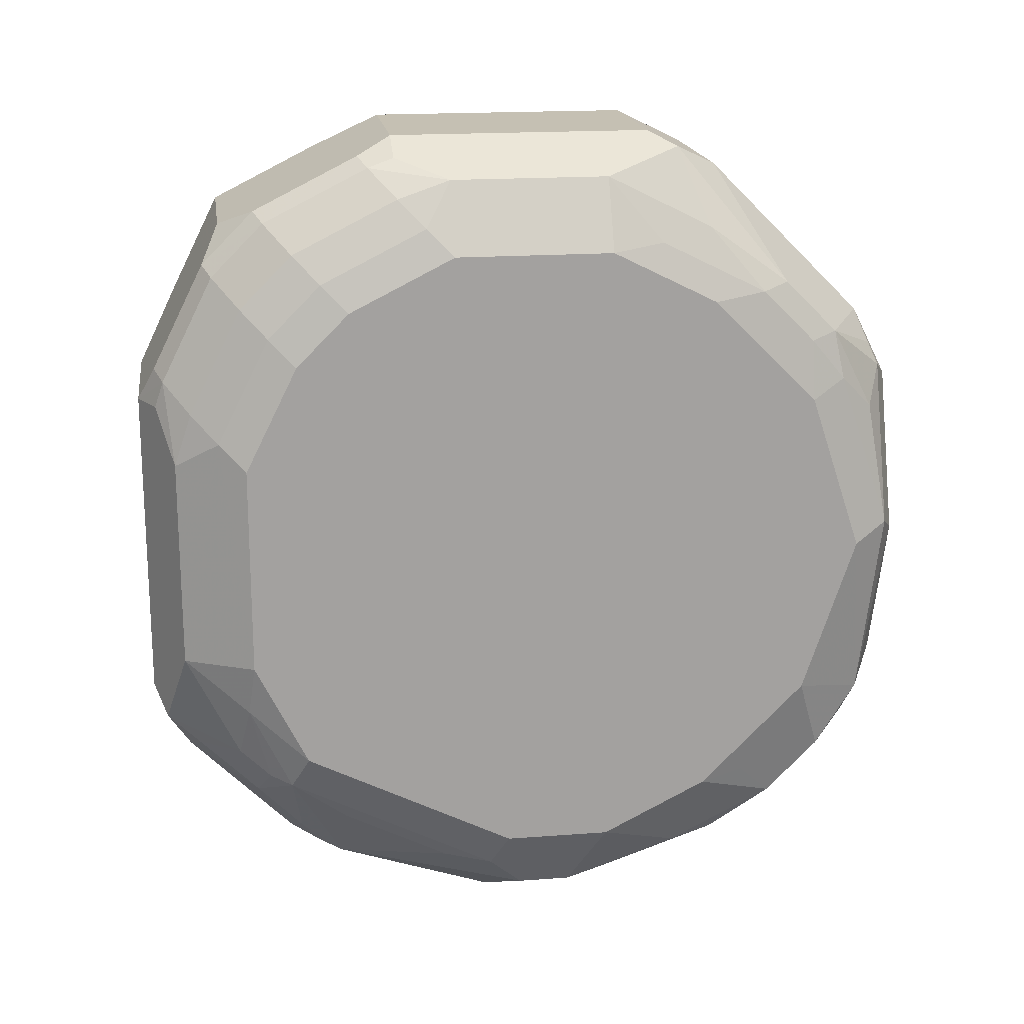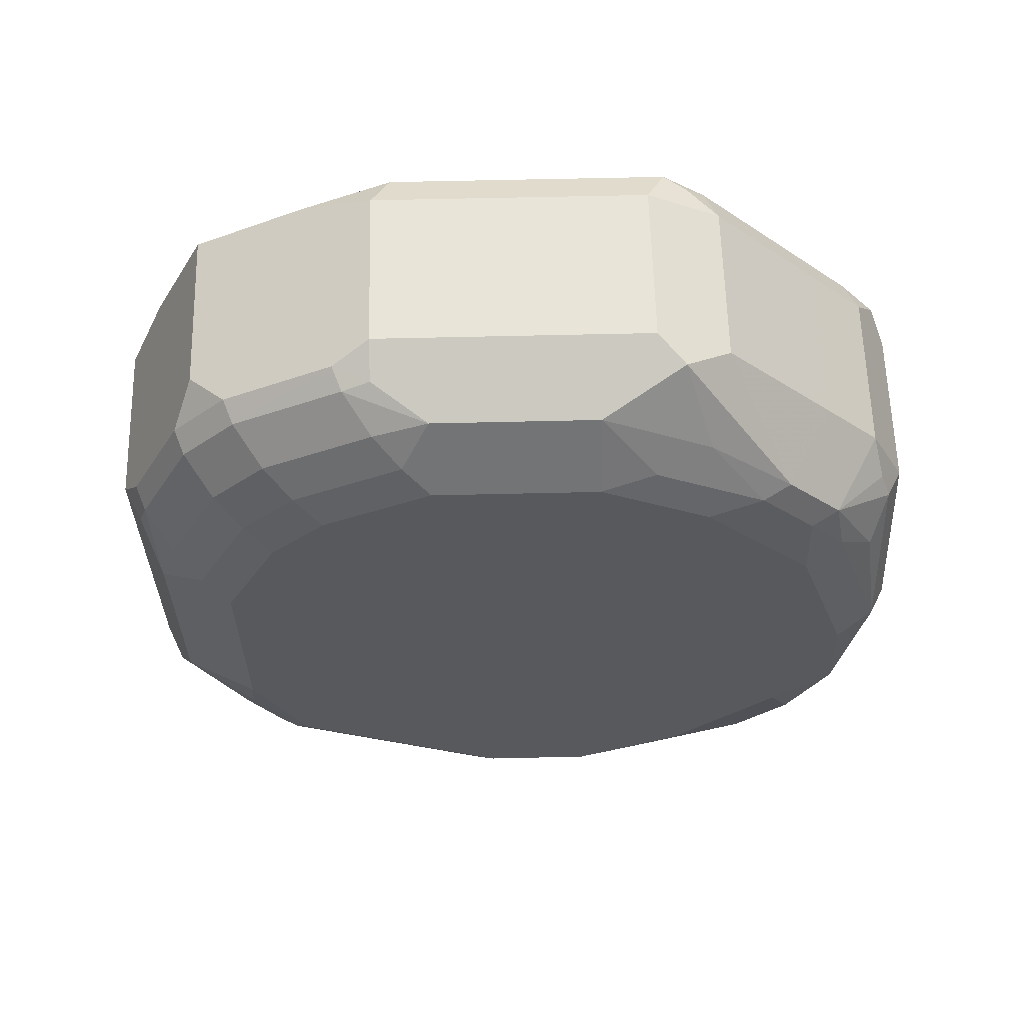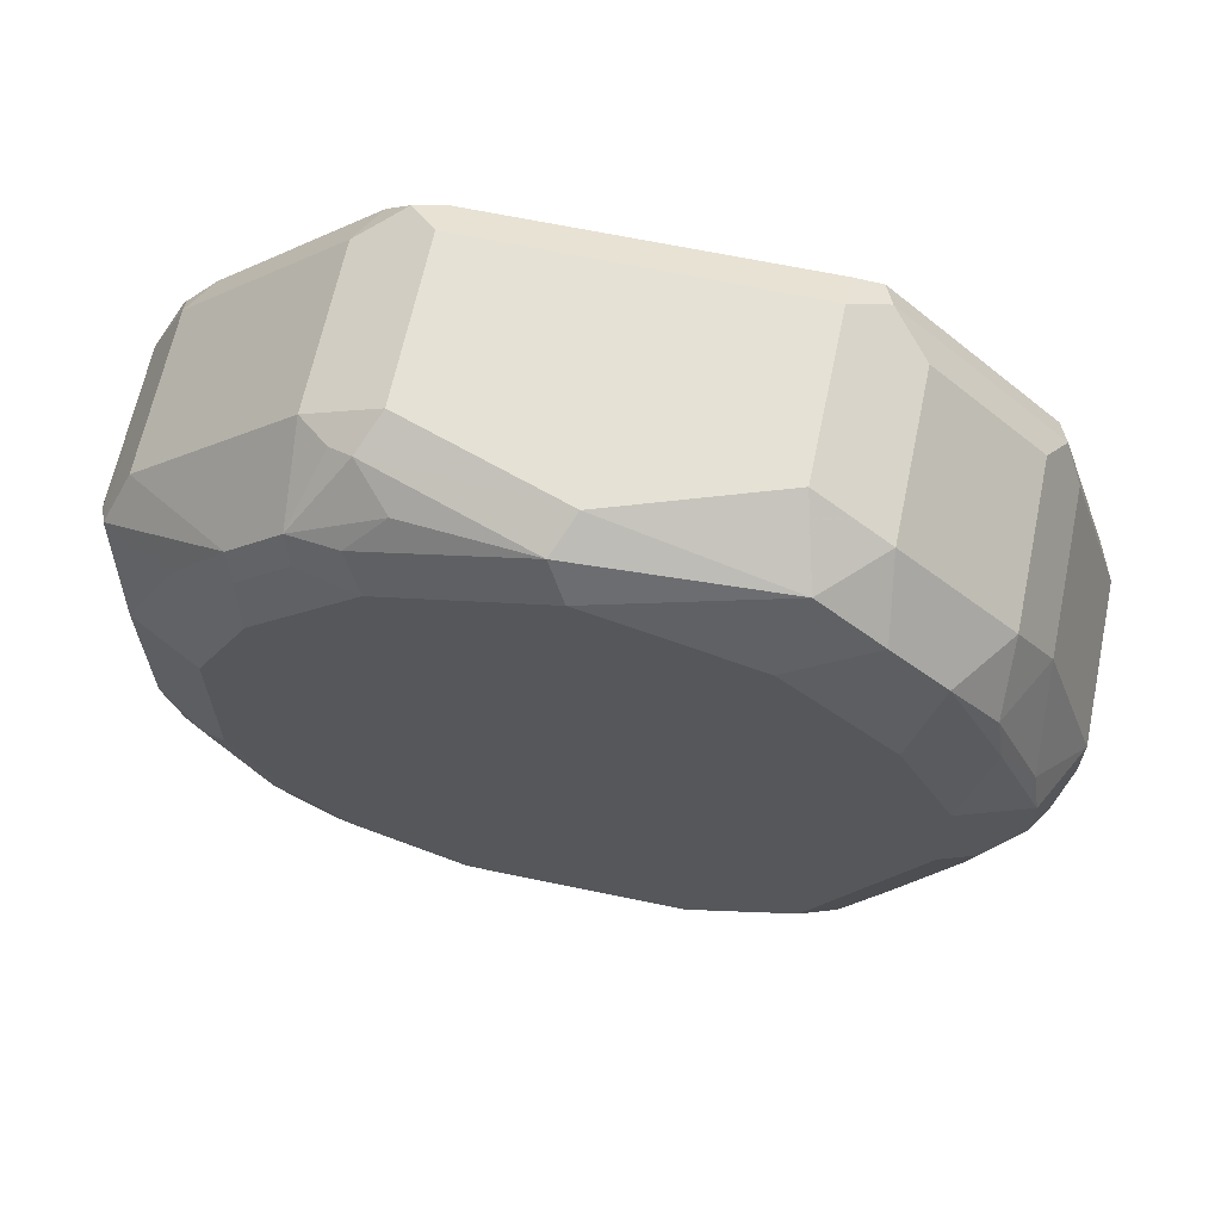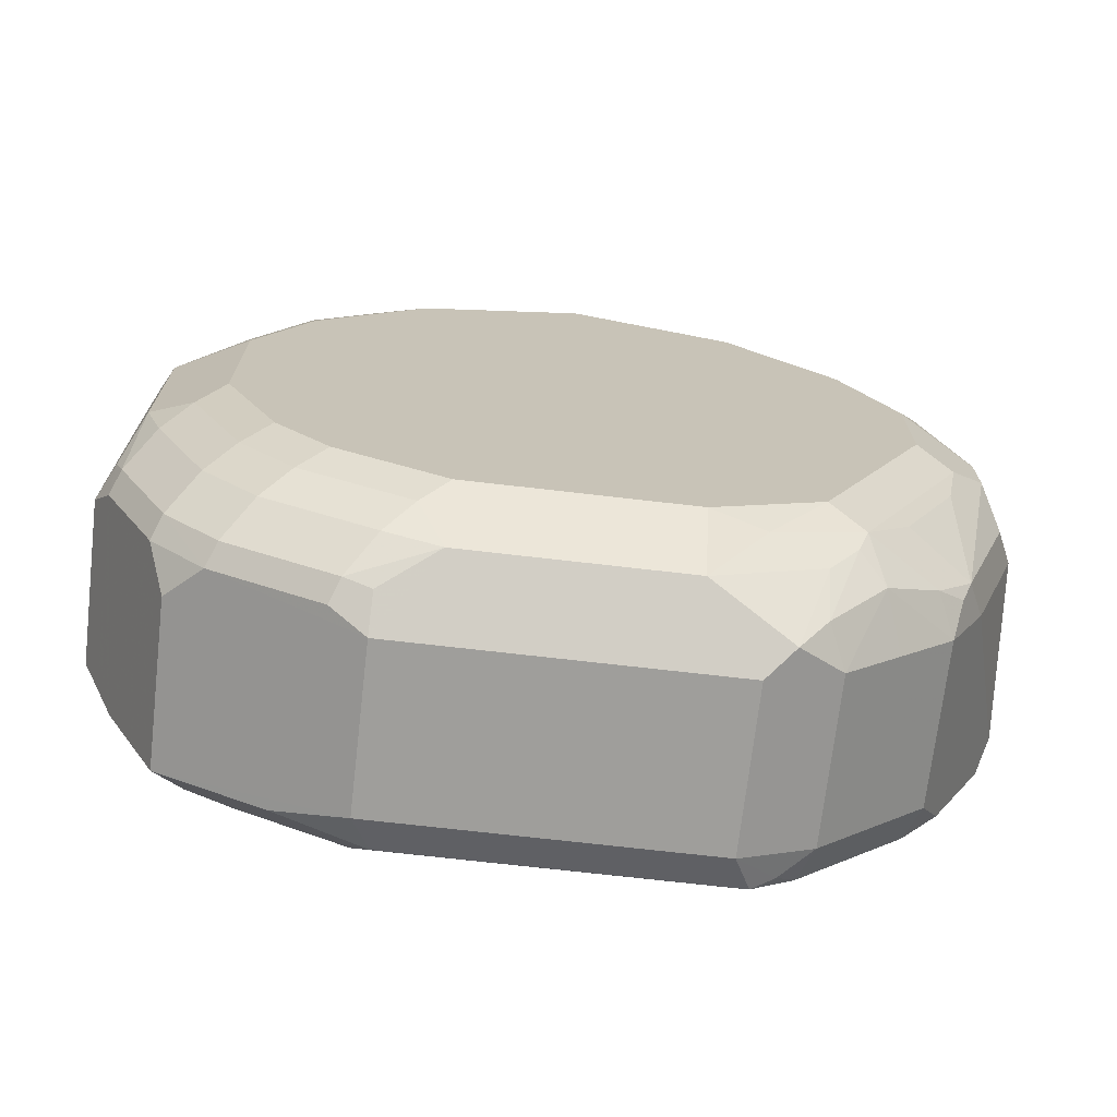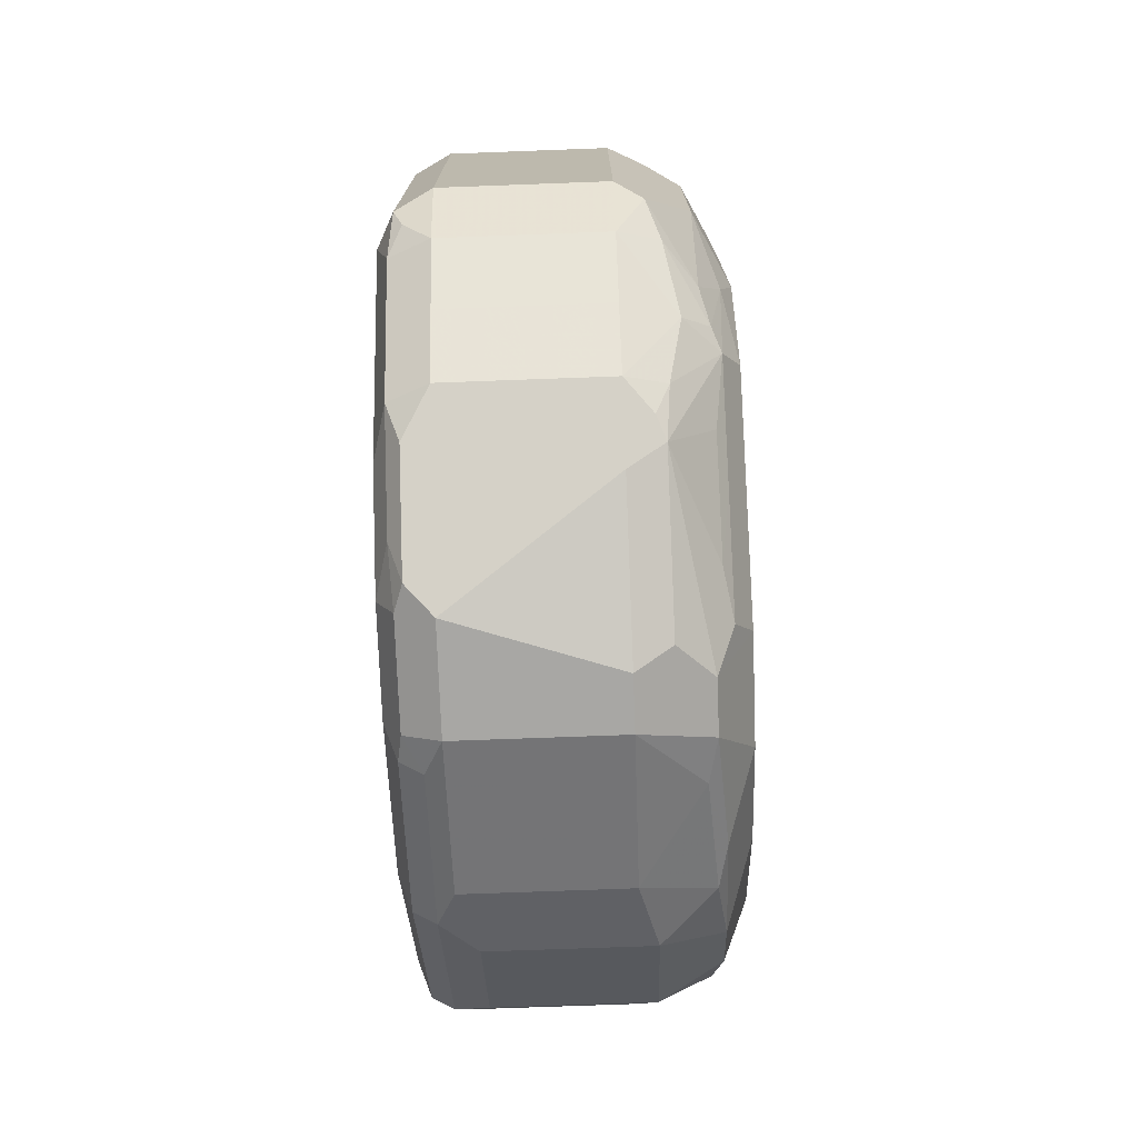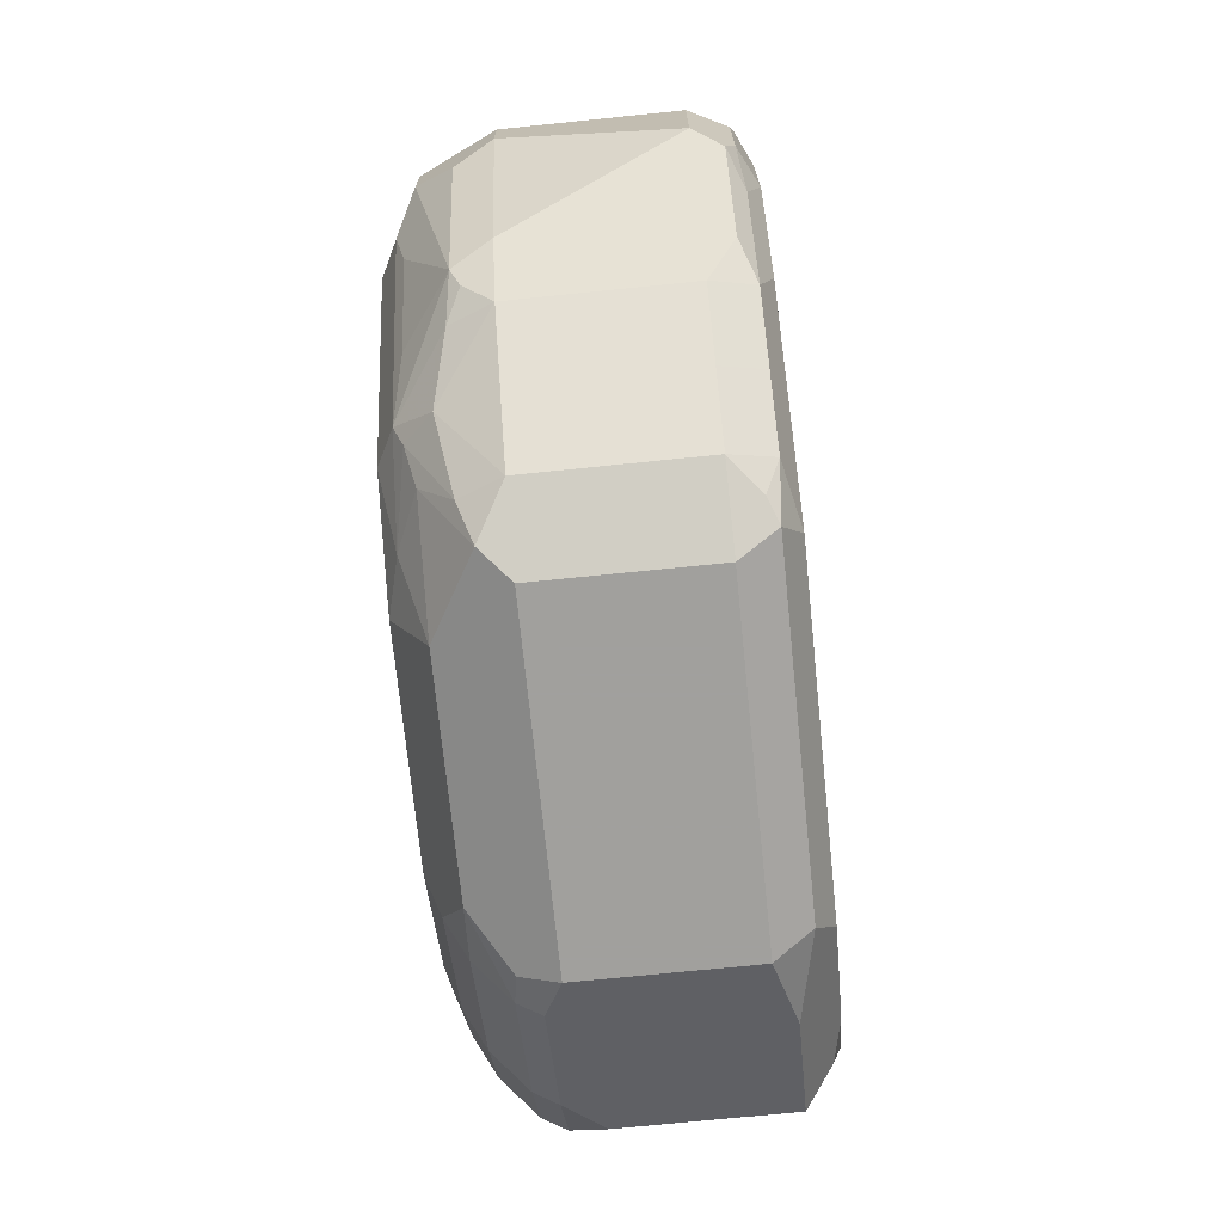
<metadata>
{"format":"obj","ext":"obj","renderer":"f3d","projection":"perspective","resolution":1024,"background":"white","views":[{"elev":18.1,"azim":81.7,"up":"+Z"},{"elev":60.6,"azim":88.6,"up":"+Z"},{"elev":65.1,"azim":101.9,"up":"+Y"},{"elev":-70.8,"azim":83.4,"up":"+Y"},{"elev":-74.6,"azim":2.1,"up":"+Z"},{"elev":-71.7,"azim":-174.2,"up":"+Y"}]}
</metadata>
<code>
v 0.6865 0.1211 -0.5855
v 0.6259 0.1211 -0.5855
v 0.7067 0.1211 -0.525
v 0.7134 0.1077 -0.5923
v 0.6932 0.1077 -0.6125
v 0.6327 0.1077 -0.6125
v 0.6192 0.1144 -0.599
v 0.6108 0.111 -0.5956
v 0.6125 0.1144 -0.5855
v 0.6259 0.1211 -0.4644
v 0.7168 0.111 -0.5552
v 0.6865 0.1211 -0.4644
v 0.7 0.1144 -0.4577
v 0.7202 0.1144 -0.5183
v 0.7269 0.1009 -0.525
v 0.7269 0.08074 -0.5855
v 0.7168 0.09085 -0.6158
v 0.6932 0.08747 -0.6327
v 0.6327 0.08747 -0.6327
v 0.6192 0.07401 -0.6394
v 0.6108 0.09085 -0.6158
v 0.6058 0.1009 -0.5855
v 0.6058 0.1009 -0.4644
v 0.6125 0.1144 -0.4644
v 0.6159 0.1161 -0.4543
v 0.6259 0.1077 -0.4375
v 0.6865 0.1077 -0.4375
v 0.6966 0.111 -0.4493
v 0.7134 0.1077 -0.4712
v 0.7168 0.09085 -0.4392
v 0.7202 0.0942 -0.4577
v 0.7269 0.08074 -0.4644
v 0.7269 0.06055 -0.6057
v 0.7235 0.0572 -0.6226
v 0.7168 0.07066 -0.636
v 0.6932 0.06728 -0.6528
v 0.6327 0.06728 -0.6528
v 0.6192 0.05382 -0.6596
v 0.6108 0.05047 -0.6562
v 0.6058 0.08074 -0.6057
v 0.6053 0.01907 -0.5844
v 0.6053 0.01934 -0.5641
v 0.6053 0.01934 -0.5048
v 0.6053 0.01833 -0.4846
v 0.6058 0.04036 -0.4038
v 0.6108 0.08329 -0.424
v 0.6108 0.1035 -0.4442
v 0.6259 0.08747 -0.4173
v 0.6865 0.08747 -0.4173
v 0.7218 0.08074 -0.4417
v 0.7168 0.07066 -0.419
v 0.7218 0.06055 -0.4215
v 0.7269 0.04036 -0.424
v 0.7269 0.04036 -0.6259
v 0.7168 0.03028 -0.6562
v 0.7134 0.04709 -0.6528
v 0.6865 0.04036 -0.6663
v 0.6259 0.04036 -0.6663
v 0.6192 -0.006748 -0.6798
v 0.6108 -0.0101 -0.6764
v 0.6058 0.04036 -0.6461
v 0.6053 -0.001263 -0.5847
v 0.6058 -0.02021 -0.6663
v 0.6053 -0.0002253 -0.4661
v 0.6058 0.02017 -0.3837
v 0.6108 0.06307 -0.4038
v 0.6259 0.04709 -0.3769
v 0.6865 0.04709 -0.3769
v 0.6966 0.03028 -0.3685
v 0.7134 0.04036 -0.3971
v 0.7134 -1.779e-05 -0.3769
v 0.7218 0.02017 -0.4013
v 0.7269 -1.779e-05 -0.4038
v 0.7269 -1.779e-05 -0.6461
v 0.7134 -0.01348 -0.673
v 0.7101 0.003362 -0.6697
v 0.6865 -0.02021 -0.6865
v 0.6259 -0.02021 -0.6865
v 0.6125 -0.02021 -0.6798
v 0.6053 -0.04037 -0.5847
v 0.6058 -0.06056 -0.6663
v 0.6053 -0.02062 -0.4652
v 0.6058 -0.08075 -0.3837
v 0.6125 0.0269 -0.3702
v 0.6108 0.04288 -0.3837
v 0.6159 0.03532 -0.3736
v 0.6259 0.03363 -0.3702
v 0.6865 0.03363 -0.3702
v 0.6259 0.02017 -0.3635
v 0.6865 0.02017 -0.3635
v 0.7 0.02017 -0.3702
v 0.7134 -0.06056 -0.3769
v 0.7269 -0.06056 -0.4038
v 0.7269 -0.04037 -0.6461
v 0.7134 -0.03364 -0.673
v 0.6865 -0.04037 -0.6865
v 0.6259 -0.06056 -0.6865
v 0.6125 -0.06056 -0.6798
v 0.6053 -0.06056 -0.5837
v 0.6108 -0.08075 -0.6688
v 0.6058 -0.1009 -0.6461
v 0.6053 -0.05973 -0.4652
v 0.6091 -0.09759 -0.387
v 0.6125 -0.07402 -0.3702
v 0.6053 -0.0787 -0.4665
v 0.6058 -0.1211 -0.4038
v 0.6259 -0.08075 -0.3635
v 0.6865 -0.08075 -0.3635
v 0.7 -0.08075 -0.3702
v 0.7016 -0.09086 -0.3736
v 0.7143 -0.08075 -0.3837
v 0.7218 -0.07067 -0.3937
v 0.7269 -0.1009 -0.424
v 0.7202 -0.0471 -0.6596
v 0.7269 -0.1211 -0.6057
v 0.7202 -0.08748 -0.6394
v 0.7 -0.0471 -0.6798
v 0.7168 -0.0656 -0.6562
v 0.7 -0.1077 -0.6596
v 0.6865 -0.1009 -0.6663
v 0.6159 -0.07067 -0.6815
v 0.6259 -0.1279 -0.6528
v 0.6053 -0.07912 -0.5651
v 0.6108 -0.1211 -0.6486
v 0.6108 -0.1413 -0.6285
v 0.6058 -0.1413 -0.6057
v 0.6192 -0.1077 -0.3769
v 0.6053 -0.09889 -0.4867
v 0.6058 -0.1413 -0.424
v 0.6091 -0.138 -0.4072
v 0.6192 -0.148 -0.3971
v 0.6159 -0.1312 -0.3937
v 0.6327 -0.09421 -0.3702
v 0.6932 -0.09421 -0.3702
v 0.7016 -0.1312 -0.3937
v 0.7143 -0.1211 -0.4038
v 0.7218 -0.111 -0.414
v 0.7218 -0.1312 -0.4341
v 0.7269 -0.1211 -0.4442
v 0.7202 -0.1279 -0.6192
v 0.7269 -0.1413 -0.5653
v 0.7218 -0.1439 -0.5855
v 0.7168 -0.106 -0.636
v 0.6966 -0.1161 -0.6562
v 0.7016 -0.1236 -0.6461
v 0.6865 -0.1279 -0.6528
v 0.6159 -0.111 -0.6612
v 0.6259 -0.148 -0.6327
v 0.6053 -0.09931 -0.5449
v 0.6108 -0.1615 -0.6082
v 0.6058 -0.1615 -0.5855
v 0.6053 -0.1001 -0.5056
v 0.6058 -0.1615 -0.4644
v 0.6091 -0.1582 -0.4476
v 0.6798 -0.148 -0.3971
v 0.6192 -0.1682 -0.4375
v 0.6259 -0.1817 -0.4644
v 0.6327 -0.1548 -0.4106
v 0.6932 -0.1346 -0.3904
v 0.6932 -0.1548 -0.4106
v 0.7016 -0.1514 -0.414
v 0.7143 -0.1413 -0.424
v 0.7218 -0.1514 -0.4745
v 0.7269 -0.1413 -0.4846
v 0.7168 -0.1363 -0.6158
v 0.7067 -0.1413 -0.6259
v 0.7134 -0.1682 -0.5653
v 0.7134 -0.148 -0.6057
v 0.6865 -0.148 -0.6327
v 0.6259 -0.1682 -0.6125
v 0.6053 -0.1001 -0.5246
v 0.6159 -0.1716 -0.6007
v 0.6125 -0.175 -0.5923
v 0.6125 -0.175 -0.4712
v 0.6159 -0.1716 -0.4543
v 0.6865 -0.1817 -0.4644
v 0.6259 -0.1817 -0.5855
v 0.6932 -0.175 -0.451
v 0.7016 -0.1716 -0.4543
v 0.7143 -0.1615 -0.4644
v 0.7134 -0.1682 -0.4846
v 0.7016 -0.1641 -0.6057
v 0.6865 -0.1682 -0.6125
v 0.6865 -0.1817 -0.5855
v 0.6966 -0.1767 -0.5956
v 0.7 -0.175 -0.4644
f 1 2 10
f 109 134 110
f 108 134 109
f 107 134 108
f 107 133 134
f 107 127 133
f 106 132 127
f 106 131 132
f 106 130 131
f 106 129 130
f 105 129 106
f 105 128 129
f 104 127 107
f 103 106 127
f 103 127 104
f 101 126 123
f 101 125 126
f 101 124 125
f 100 124 101
f 100 147 124
f 110 134 135
f 100 121 147
f 110 135 136
f 111 136 112
f 122 125 124
f 122 148 125
f 122 169 148
f 122 146 169
f 120 144 146
f 119 145 144
f 119 140 145
f 119 143 140
f 119 144 120
f 118 143 119
f 116 143 118
f 116 140 143
f 115 142 140
f 115 141 142
f 115 140 116
f 114 116 118
f 113 137 138
f 113 138 139
f 112 136 137
f 110 136 111
f 122 124 147
f 99 101 123
f 97 147 121
f 84 107 89
f 84 104 107
f 84 86 85
f 83 106 103
f 83 105 106
f 83 102 105
f 83 103 104
f 81 101 99
f 81 100 101
f 81 98 100
f 80 81 99
f 78 98 79
f 78 97 98
f 77 97 78
f 77 96 97
f 75 77 76
f 75 96 77
f 75 117 96
f 75 95 117
f 84 89 87
f 98 121 100
f 89 107 108
f 90 109 91
f 97 122 147
f 97 146 122
f 97 120 146
f 97 121 98
f 96 120 97
f 96 119 120
f 96 117 119
f 95 119 117
f 95 118 119
f 95 114 118
f 94 116 114
f 94 115 116
f 94 114 95
f 93 137 113
f 93 112 137
f 92 112 93
f 92 111 112
f 92 110 111
f 92 109 110
f 89 108 90
f 123 126 151
f 123 151 149
f 125 148 170
f 161 179 180
f 160 179 161
f 160 178 179
f 160 176 178
f 157 184 176
f 157 177 184
f 157 173 177
f 157 174 173
f 157 175 174
f 157 160 158
f 157 176 160
f 156 175 157
f 155 160 159
f 154 175 156
f 153 175 154
f 153 174 175
f 151 152 171
f 151 153 152
f 151 174 153
f 161 180 162
f 151 173 174
f 163 180 181
f 165 168 182
f 183 185 184
f 182 185 183
f 179 181 180
f 179 186 181
f 176 179 178
f 176 186 179
f 176 181 186
f 172 177 173
f 170 177 172
f 170 184 177
f 170 183 184
f 168 185 182
f 167 176 184
f 167 181 176
f 167 185 168
f 167 184 185
f 166 182 183
f 166 183 169
f 165 182 166
f 163 181 167
f 150 173 151
f 150 172 173
f 150 170 172
f 134 159 135
f 131 160 155
f 131 158 160
f 131 157 158
f 131 156 157
f 130 156 131
f 130 154 156
f 129 154 130
f 129 153 154
f 128 153 129
f 128 152 153
f 127 134 133
f 127 159 134
f 127 155 159
f 127 131 155
f 127 132 131
f 125 151 126
f 125 150 151
f 125 170 150
f 135 159 160
f 135 160 161
f 135 161 162
f 135 162 136
f 149 151 171
f 148 183 170
f 148 169 183
f 146 166 169
f 145 166 146
f 144 145 146
f 142 168 165
f 142 167 168
f 141 163 167
f 74 95 75
f 141 164 163
f 140 166 145
f 140 165 166
f 140 142 165
f 138 164 139
f 138 163 164
f 138 180 163
f 138 162 180
f 136 138 137
f 136 162 138
f 141 167 142
f 74 94 95
f 90 108 109
f 71 93 73
f 19 37 38
f 18 37 19
f 18 36 37
f 17 36 18
f 17 35 36
f 17 34 35
f 17 33 34
f 16 33 17
f 15 33 16
f 15 54 33
f 15 74 54
f 15 94 74
f 15 115 94
f 15 141 115
f 15 164 141
f 15 139 164
f 15 113 139
f 15 93 113
f 15 73 93
f 71 73 72
f 15 53 73
f 20 38 39
f 21 61 40
f 29 30 31
f 27 30 28
f 27 51 30
f 27 49 51
f 26 46 48
f 26 47 46
f 26 49 27
f 26 48 49
f 25 47 26
f 24 47 25
f 23 47 24
f 23 46 47
f 23 45 46
f 23 44 45
f 23 43 44
f 22 43 23
f 22 42 43
f 22 41 42
f 22 40 41
f 21 39 61
f 15 32 53
f 15 31 32
f 14 31 15
f 4 17 5
f 4 16 17
f 4 15 16
f 4 11 15
f 3 14 11
f 3 13 14
f 3 12 13
f 3 11 4
f 2 24 10
f 2 9 24
f 2 8 9
f 2 7 8
f 2 6 7
f 1 6 2
f 1 5 6
f 1 4 5
f 1 3 4
f 1 12 3
f 1 10 12
f 5 17 18
f 5 18 19
f 5 19 6
f 6 19 7
f 14 29 31
f 13 30 29
f 13 28 30
f 13 29 14
f 12 28 13
f 12 27 28
f 11 14 15
f 10 27 12
f 10 26 27
f 30 50 31
f 10 25 26
f 8 24 9
f 8 23 24
f 8 22 23
f 8 40 22
f 8 21 40
f 7 21 8
f 7 39 21
f 7 20 39
f 7 19 20
f 10 24 25
f 30 51 52
f 19 38 20
f 31 50 32
f 63 79 98
f 62 81 80
f 62 63 81
f 60 79 63
f 59 79 60
f 59 78 79
f 57 78 58
f 57 77 78
f 57 76 77
f 56 76 57
f 55 76 56
f 55 75 76
f 55 74 75
f 52 73 53
f 52 72 73
f 52 71 72
f 52 70 71
f 51 70 52
f 51 69 70
f 63 98 81
f 51 68 69
f 64 82 65
f 65 104 84
f 71 92 93
f 71 109 92
f 71 91 109
f 69 71 70
f 69 91 71
f 69 90 91
f 69 89 90
f 69 87 89
f 69 88 87
f 68 88 69
f 67 88 68
f 67 87 88
f 67 84 87
f 67 86 84
f 67 85 86
f 66 85 67
f 65 102 83
f 65 82 102
f 65 84 85
f 30 52 50
f 49 68 51
f 65 83 104
f 48 67 68
f 40 61 41
f 39 63 61
f 39 60 63
f 39 59 60
f 38 59 39
f 38 78 59
f 38 58 78
f 36 38 37
f 36 57 58
f 36 56 57
f 35 56 36
f 35 55 56
f 35 74 55
f 35 54 74
f 34 54 35
f 33 54 34
f 32 52 53
f 32 50 52
f 48 68 49
f 41 62 80
f 41 80 99
f 36 58 38
f 44 64 45
f 41 99 123
f 46 66 67
f 45 64 65
f 45 66 46
f 45 85 66
f 45 65 85
f 41 63 62
f 41 61 63
f 46 67 48
f 41 44 43
f 41 43 42
f 41 64 44
f 41 82 64
f 41 102 82
f 41 105 102
f 41 128 105
f 41 152 128
f 41 171 152
f 41 149 171
f 41 123 149

</code>
